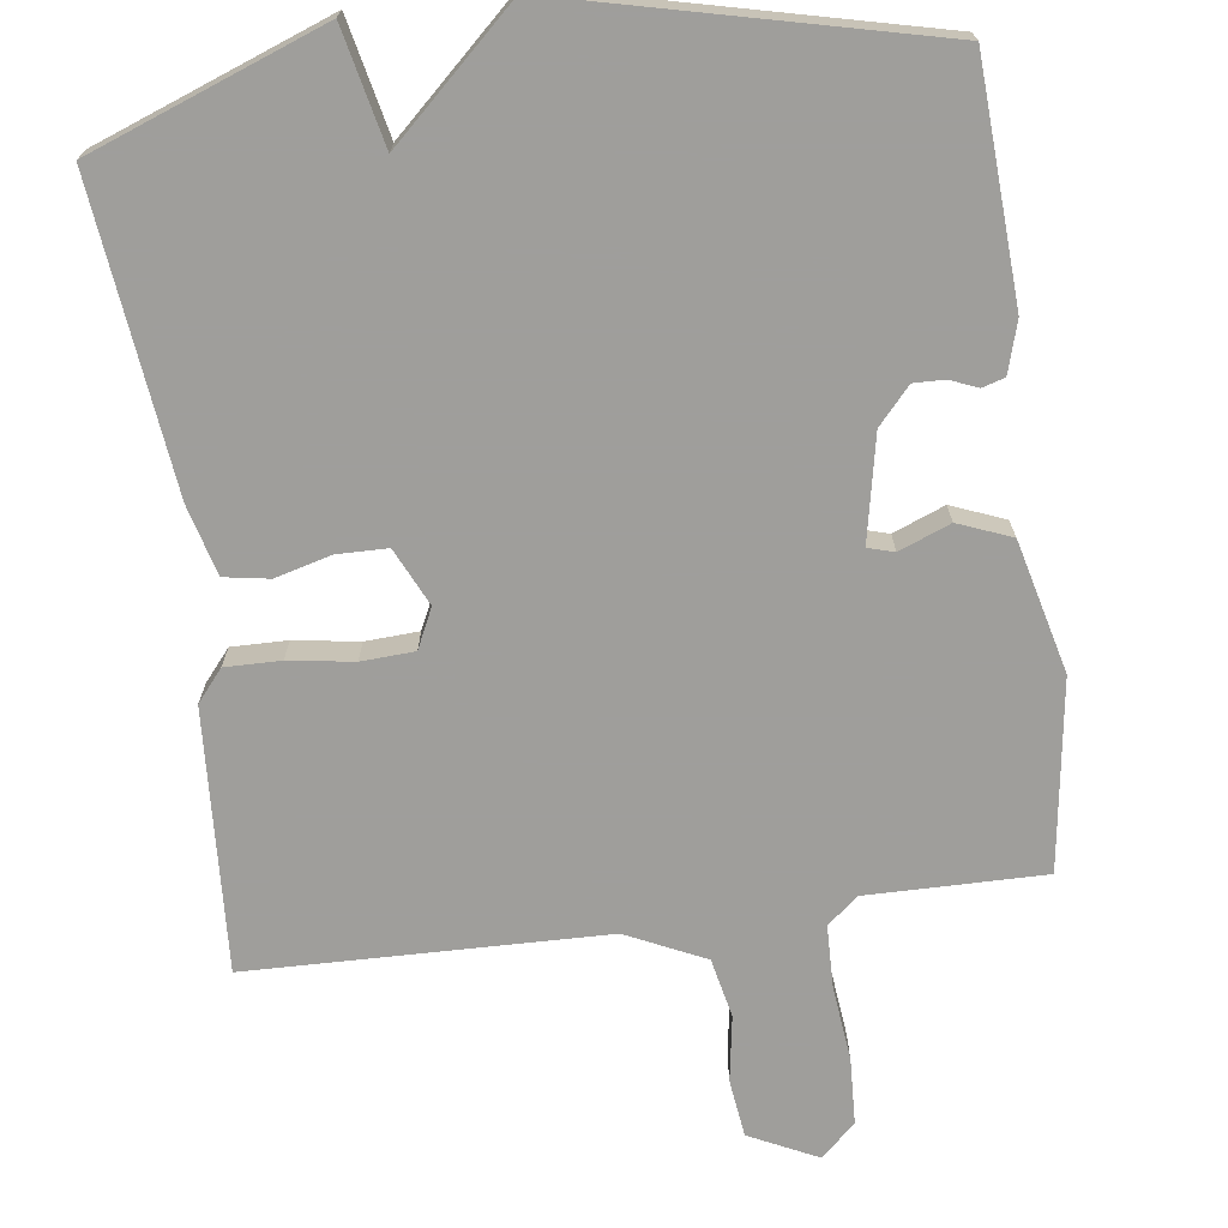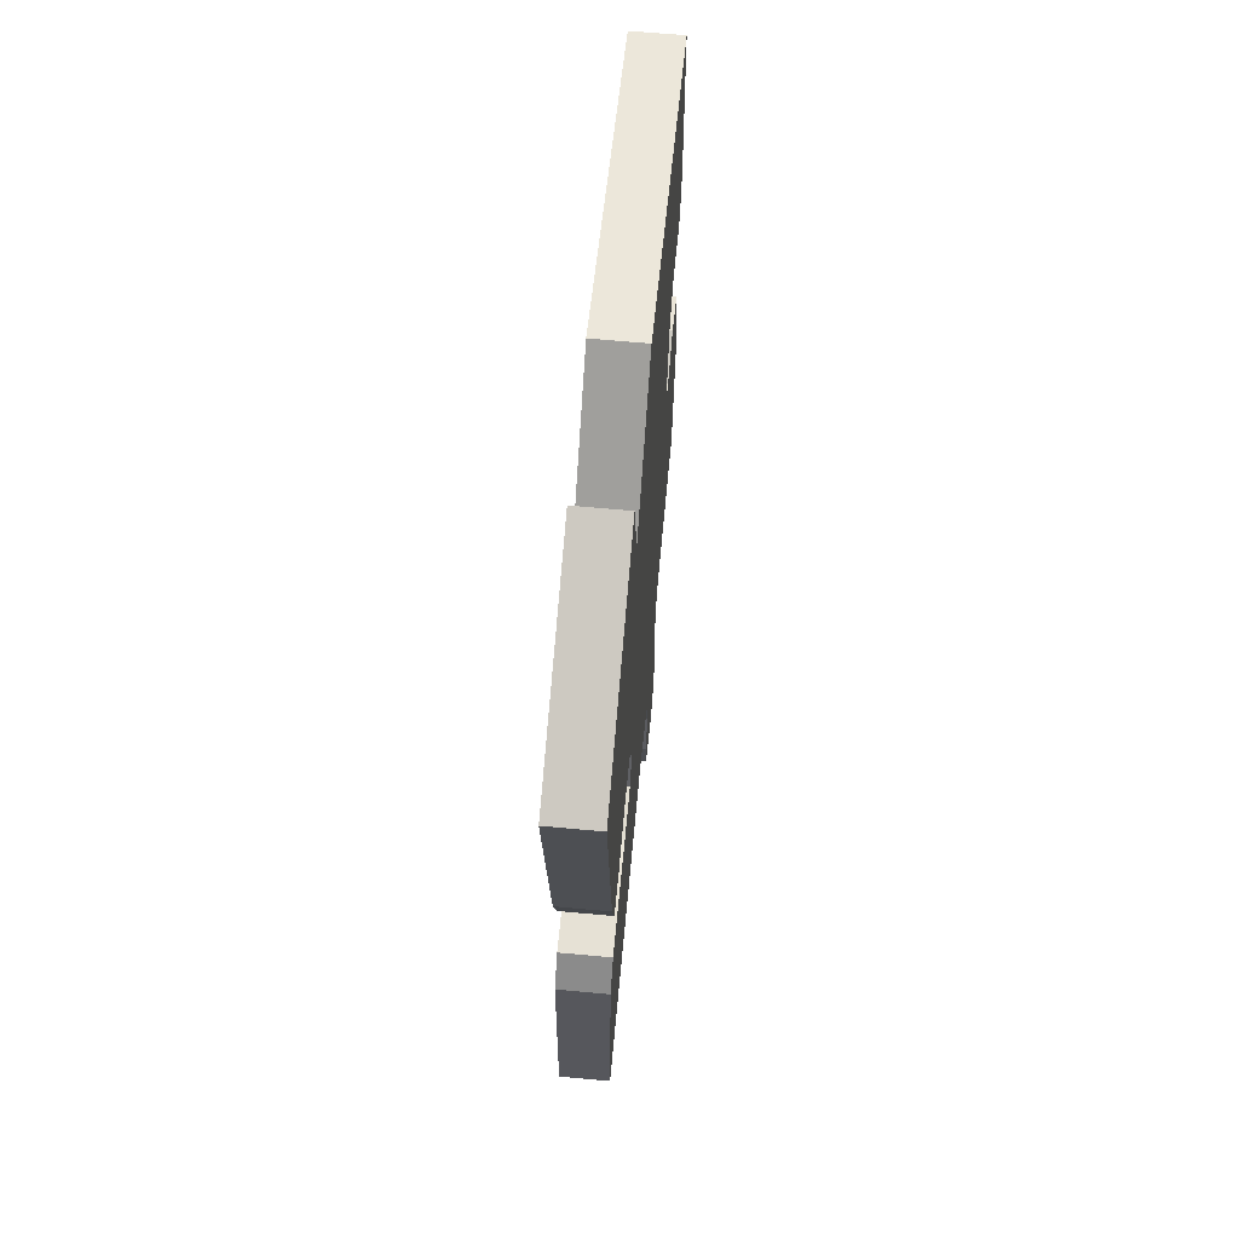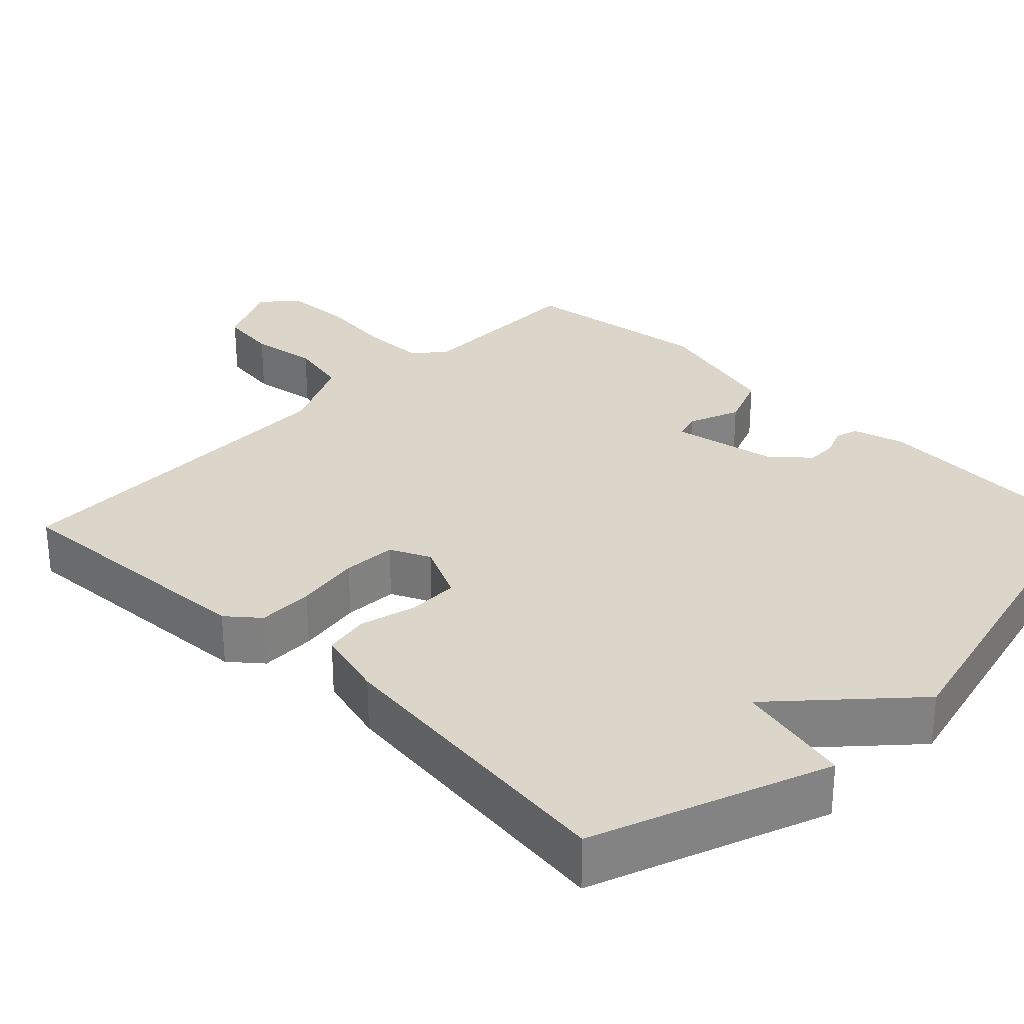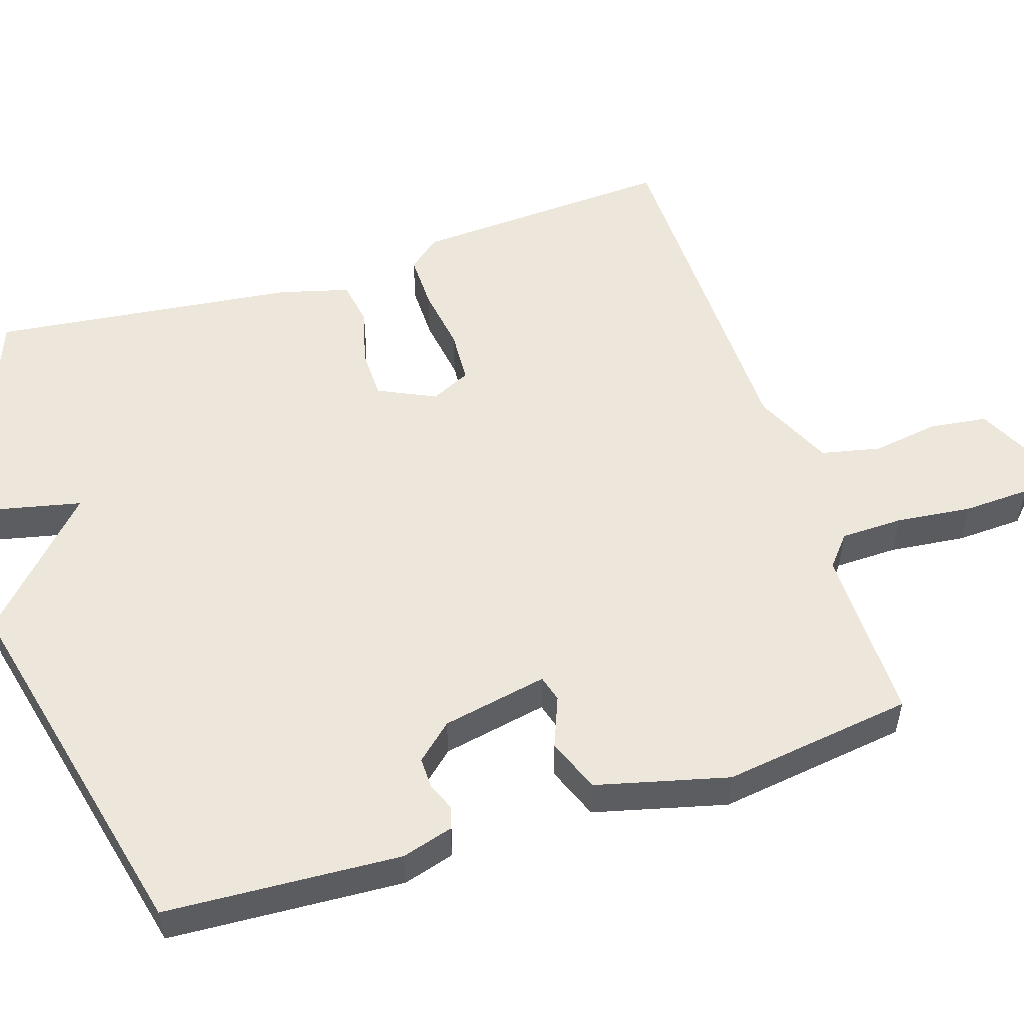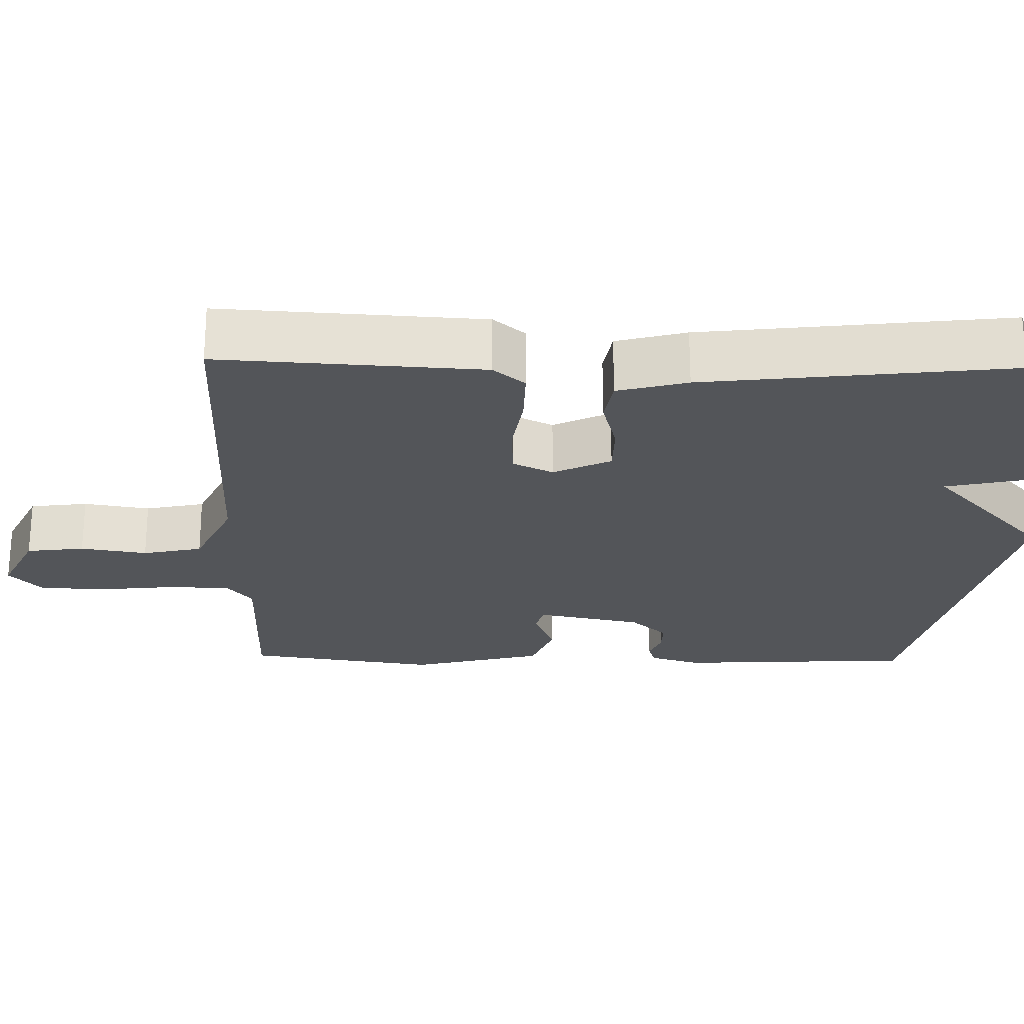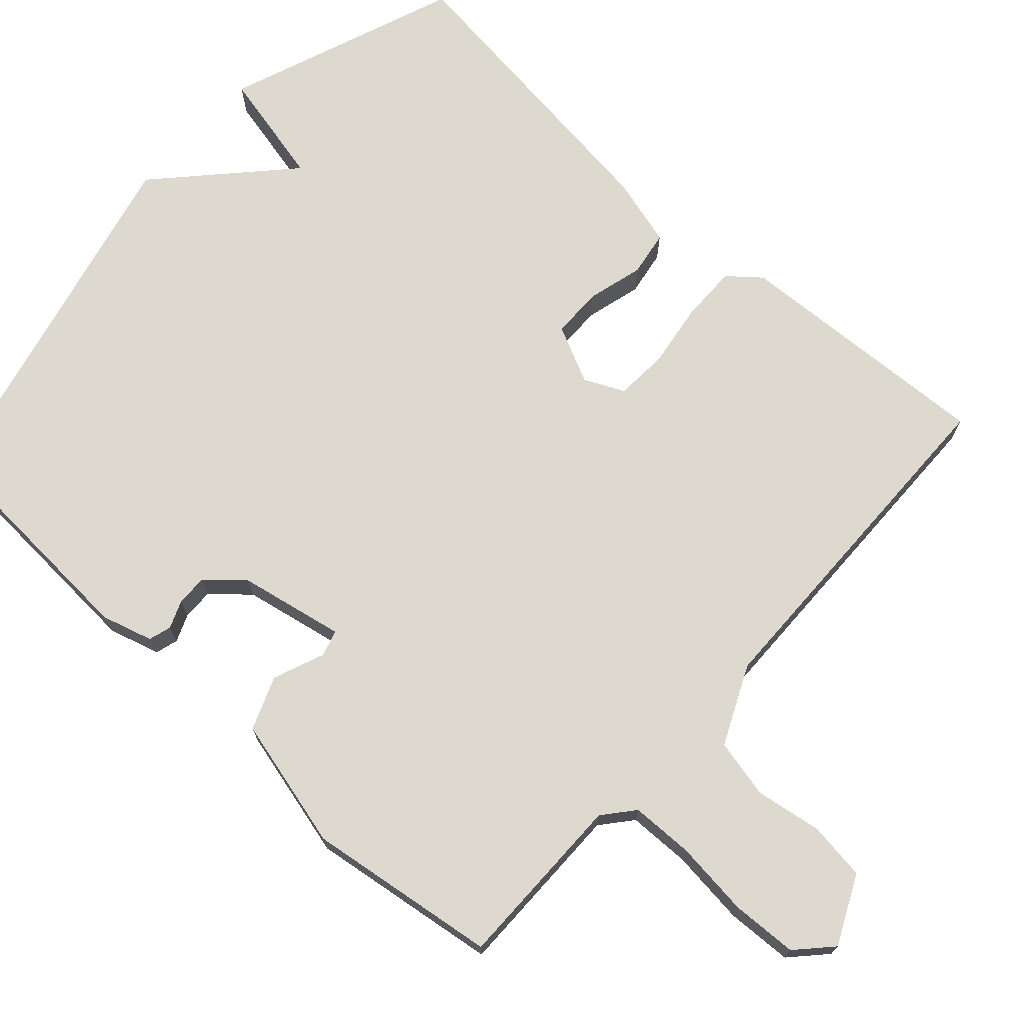
<metadata>
{"format":"obj","ext":"obj","renderer":"f3d","projection":"perspective","resolution":1024,"background":"white","views":[{"elev":-70.8,"azim":7.5,"up":"+Y"},{"elev":65.5,"azim":-84.7,"up":"+Z"},{"elev":29.7,"azim":-45.7,"up":"+Y"},{"elev":53.2,"azim":72.2,"up":"+Y"},{"elev":-24.3,"azim":-91.3,"up":"+Y"},{"elev":71.8,"azim":132.4,"up":"+Y"}]}
</metadata>
<code>
v 0.5 0.07 0.5
v 0.517 0.07 0.188
v 0.497 0.07 0.12
v 0.467 0.07 0.111
v 0.43 0.07 0.126
v 0.389 0.07 0.127
v 0.346 0.07 0.079
v 0.318 0.07 -0.061
v 0.353 0.07 -0.071
v 0.421 0.07 -0.044
v 0.492 0.07 -0.072
v 0.536 0.07 -0.247
v 0.5 0.07 -0.5
v 0.264 0.07 -0.498
v 0.223 0.07 -0.532
v 0.221 0.07 -0.615
v 0.232 0.07 -0.716
v 0.228 0.07 -0.804
v 0.182 0.07 -0.847
v 0.091 0.07 -0.803
v 0.081 0.07 -0.726
v 0.095 0.07 -0.638
v 0.078 0.07 -0.559
v -0.027 0.07 -0.51
v -0.5 0.07 -0.5
v -0.48 0.07 -0.151
v -0.445 0.07 -0.109
v -0.371 0.07 -0.11
v -0.285 0.07 -0.123
v -0.214 0.07 -0.119
v -0.189 0.07 -0.066
v -0.225 0.07 0.01
v -0.292 0.07 0.011
v -0.367 0.07 -0.009
v -0.427 0.07 0.001
v -0.452 0.07 0.094
v -0.5 0.07 0.5
v -0.19 0.07 0.616
v -0.156 0.07 0.462
v 0.01 0.07 0.616
v 0.5 0 0.5
v 0.517 0 0.188
v 0.497 0 0.12
v 0.467 0 0.111
v 0.43 0 0.126
v 0.389 0 0.127
v 0.346 0 0.079
v 0.318 0 -0.061
v 0.353 0 -0.071
v 0.421 0 -0.044
v 0.492 0 -0.072
v 0.536 0 -0.247
v 0.5 0 -0.5
v 0.264 0 -0.498
v 0.223 0 -0.532
v 0.221 0 -0.615
v 0.232 0 -0.716
v 0.228 0 -0.804
v 0.182 0 -0.847
v 0.091 0 -0.803
v 0.081 0 -0.726
v 0.095 0 -0.638
v 0.078 0 -0.559
v -0.027 0 -0.51
v -0.5 0 -0.5
v -0.48 0 -0.151
v -0.445 0 -0.109
v -0.371 0 -0.11
v -0.285 0 -0.123
v -0.214 0 -0.119
v -0.189 0 -0.066
v -0.225 0 0.01
v -0.292 0 0.011
v -0.367 0 -0.009
v -0.427 0 0.001
v -0.452 0 0.094
v -0.5 0 0.5
v -0.19 0 0.616
v -0.156 0 0.462
v 0.01 0 0.616
f 3 4 5
f 2 3 5
f 1 2 5
f 40 1 5
f 39 40 5
f 37 38 39
f 36 37 39
f 35 36 39
f 34 35 39
f 33 34 39
f 32 33 39
f 31 32 39
f 27 28 29
f 26 27 29
f 25 26 29
f 24 25 29
f 23 24 29 30
f 20 21 22
f 19 20 22
f 18 19 22
f 17 18 22
f 16 17 22
f 15 16 22 23
f 23 30 31
f 15 23 31
f 14 15 31
f 12 13 14
f 11 12 14
f 10 11 14
f 9 10 14
f 39 5 6
f 39 6 7
f 31 39 7 8
f 8 9 14 31
f 45 44 43
f 45 43 42
f 45 42 41
f 45 41 80
f 45 80 79
f 79 78 77
f 79 77 76
f 79 76 75
f 79 75 74
f 79 74 73
f 79 73 72
f 79 72 71
f 69 68 67
f 69 67 66
f 69 66 65
f 69 65 64
f 70 69 64 63
f 62 61 60
f 62 60 59
f 62 59 58
f 62 58 57
f 62 57 56
f 63 62 56 55
f 71 70 63
f 71 63 55
f 71 55 54
f 54 53 52
f 54 52 51
f 54 51 50
f 54 50 49
f 46 45 79
f 47 46 79
f 48 47 79 71
f 71 54 49 48
f 1 41 42 2
f 2 42 43 3
f 3 43 44 4
f 4 44 45 5
f 5 45 46 6
f 6 46 47 7
f 7 47 48 8
f 8 48 49 9
f 9 49 50 10
f 10 50 51 11
f 11 51 52 12
f 12 52 53 13
f 13 53 54 14
f 14 54 55 15
f 15 55 56 16
f 16 56 57 17
f 17 57 58 18
f 18 58 59 19
f 19 59 60 20
f 20 60 61 21
f 21 61 62 22
f 22 62 63 23
f 23 63 64 24
f 24 64 65 25
f 25 65 66 26
f 26 66 67 27
f 27 67 68 28
f 28 68 69 29
f 29 69 70 30
f 30 70 71 31
f 31 71 72 32
f 32 72 73 33
f 33 73 74 34
f 34 74 75 35
f 35 75 76 36
f 36 76 77 37
f 37 77 78 38
f 38 78 79 39
f 39 79 80 40
f 40 80 41 1

</code>
